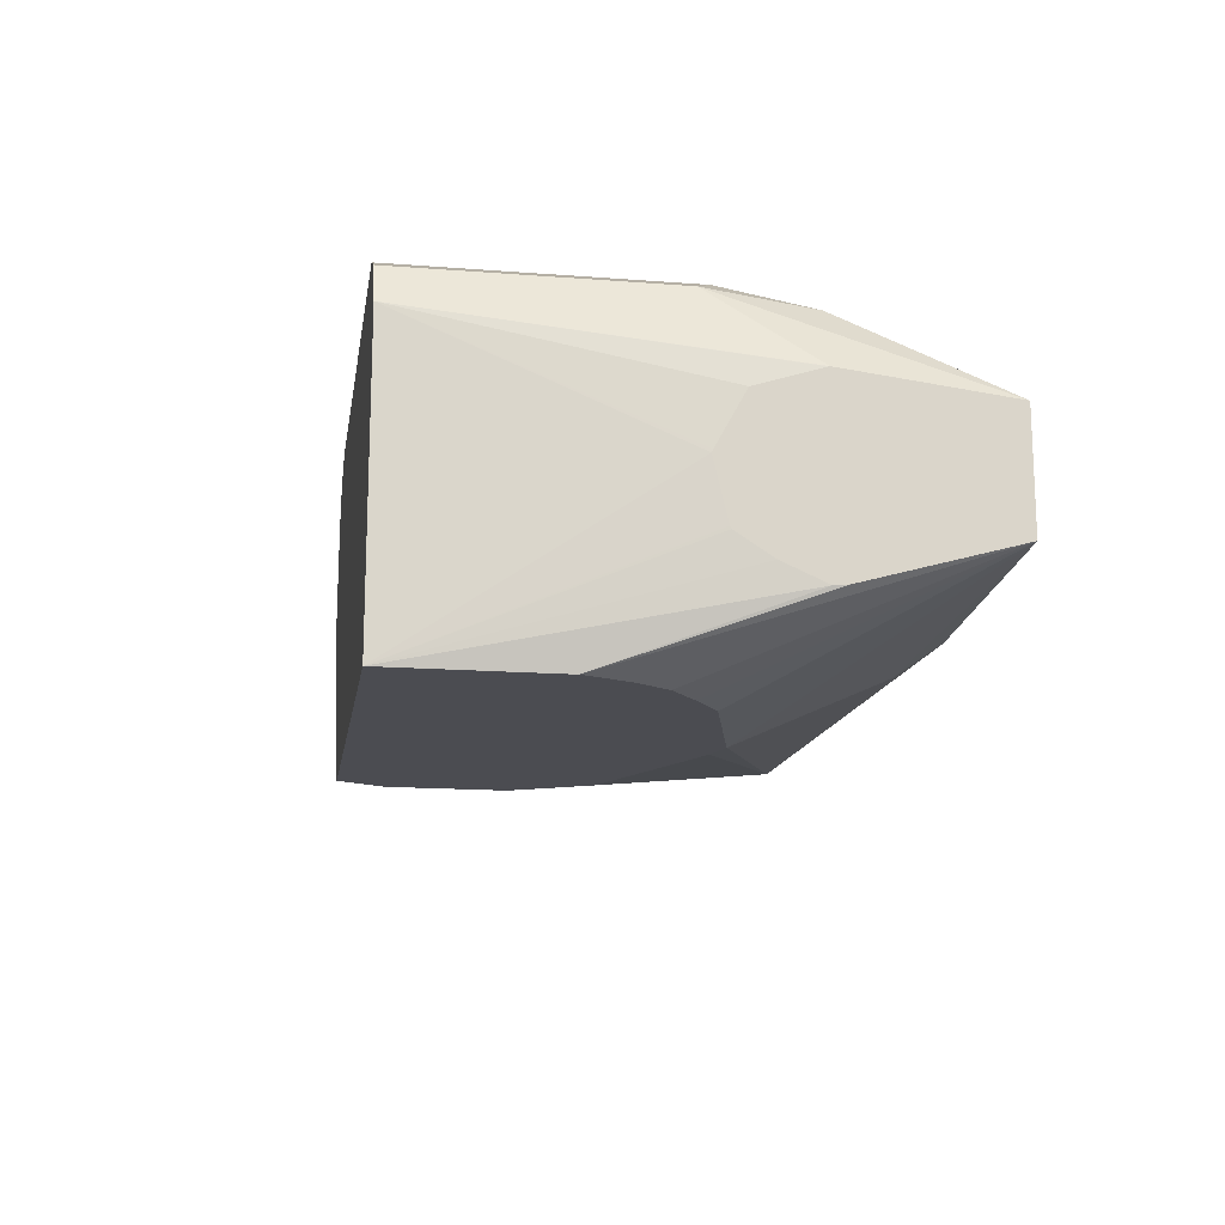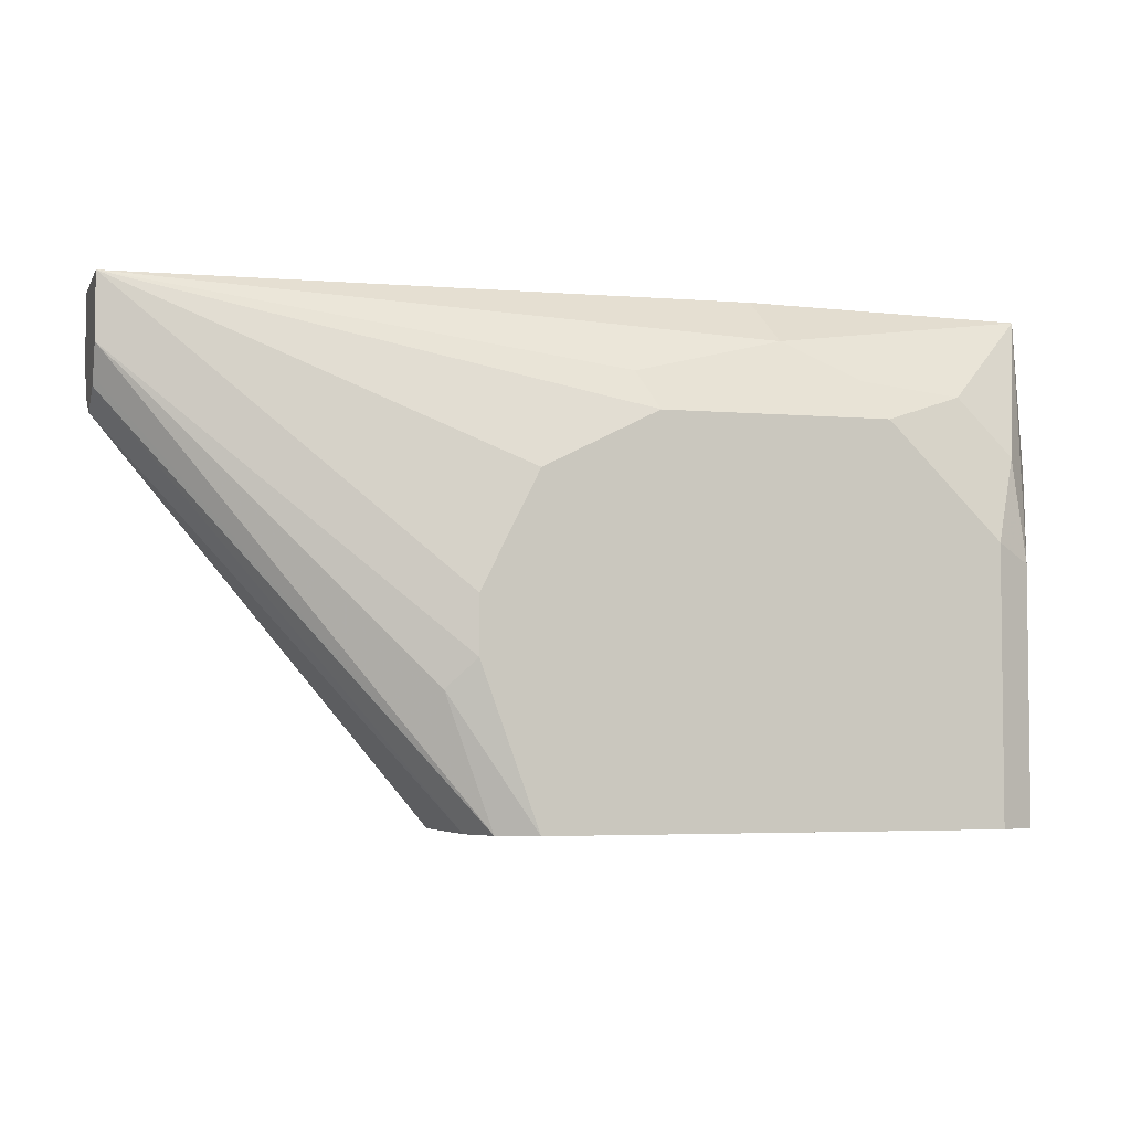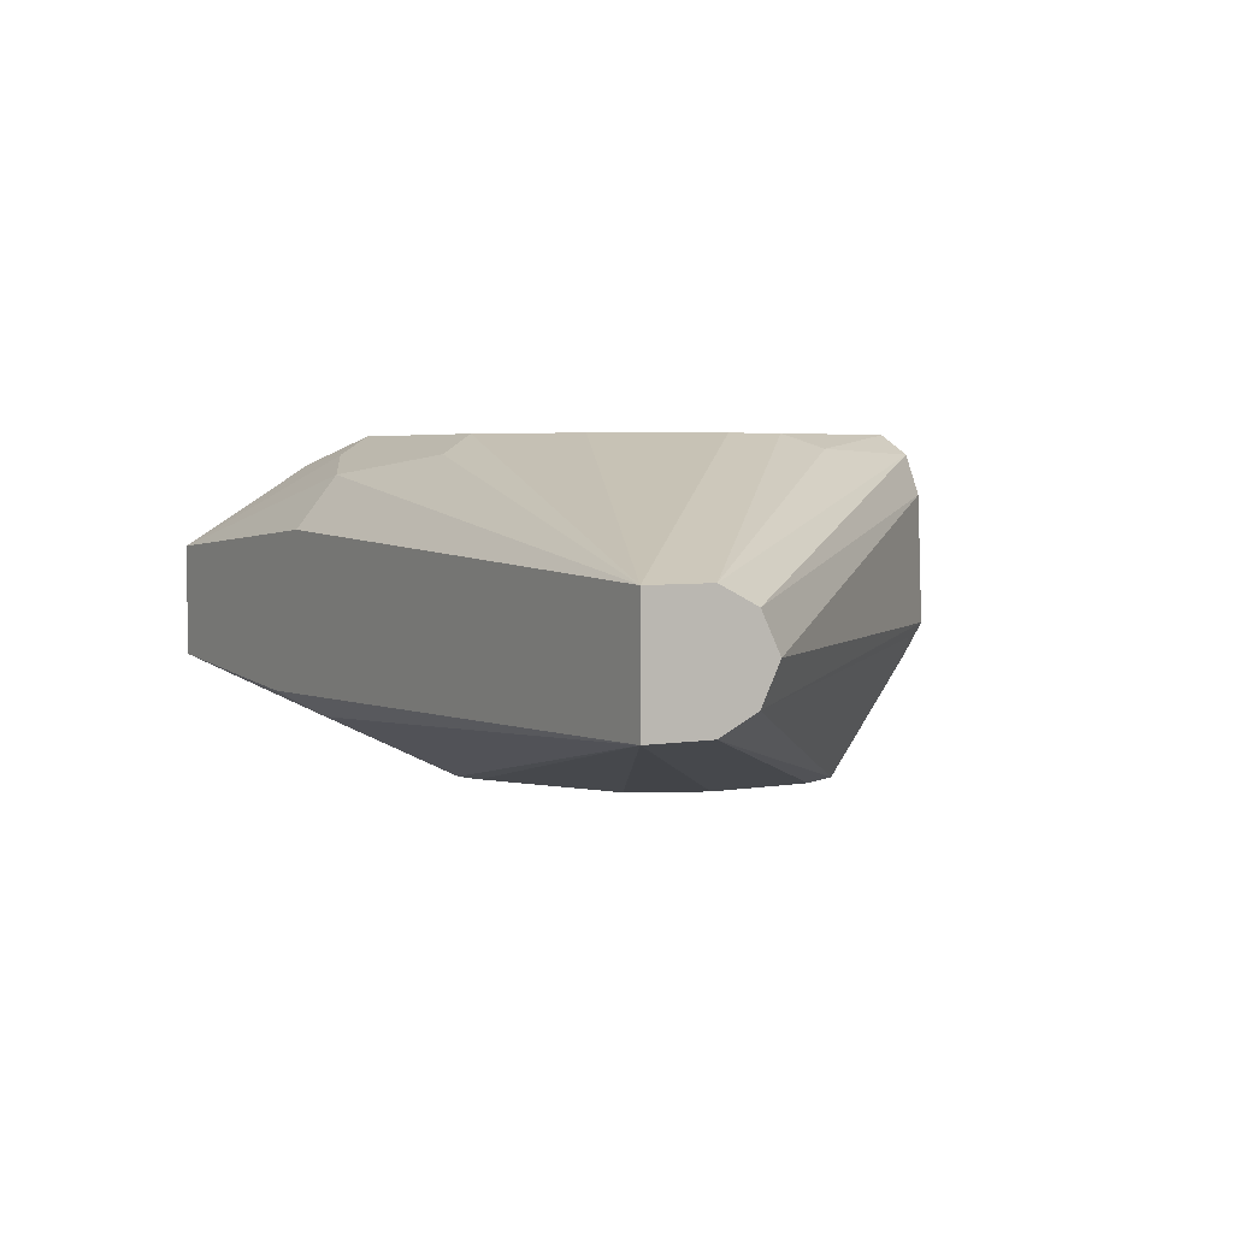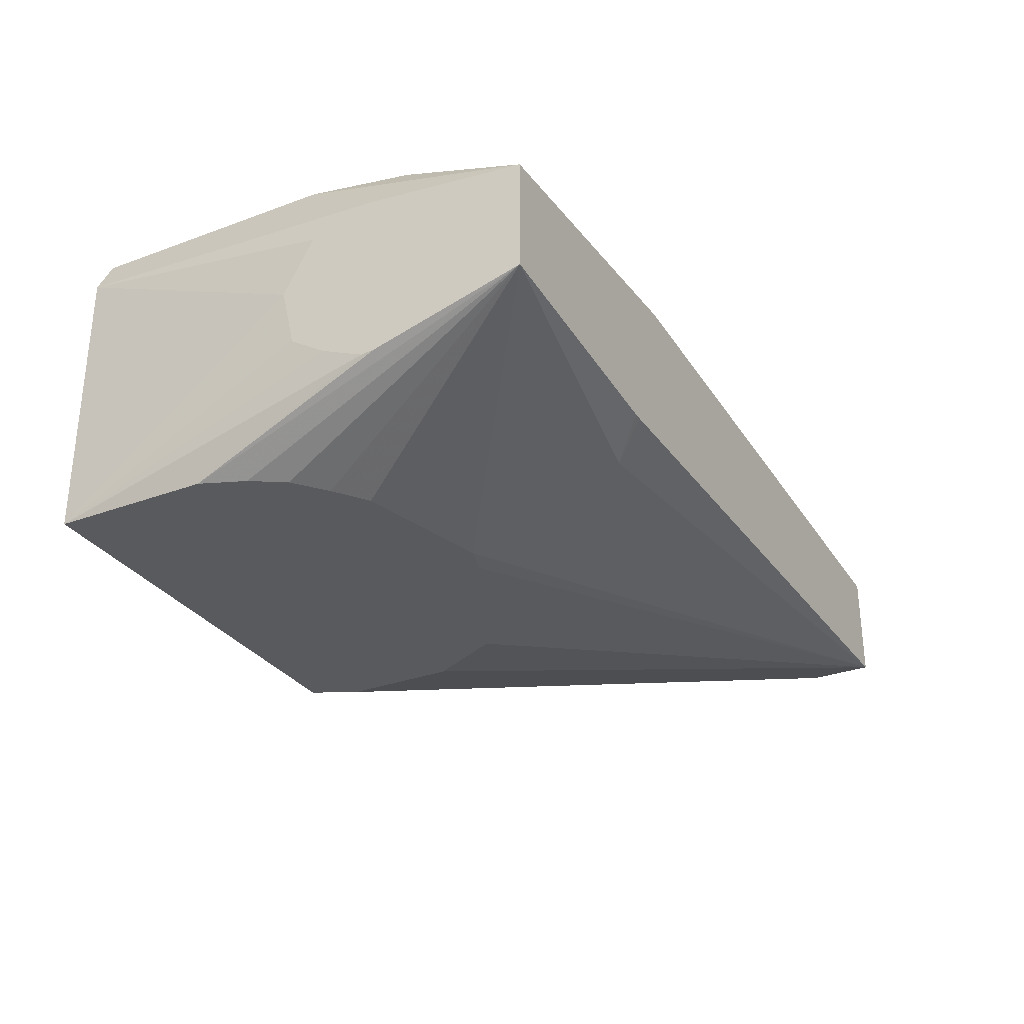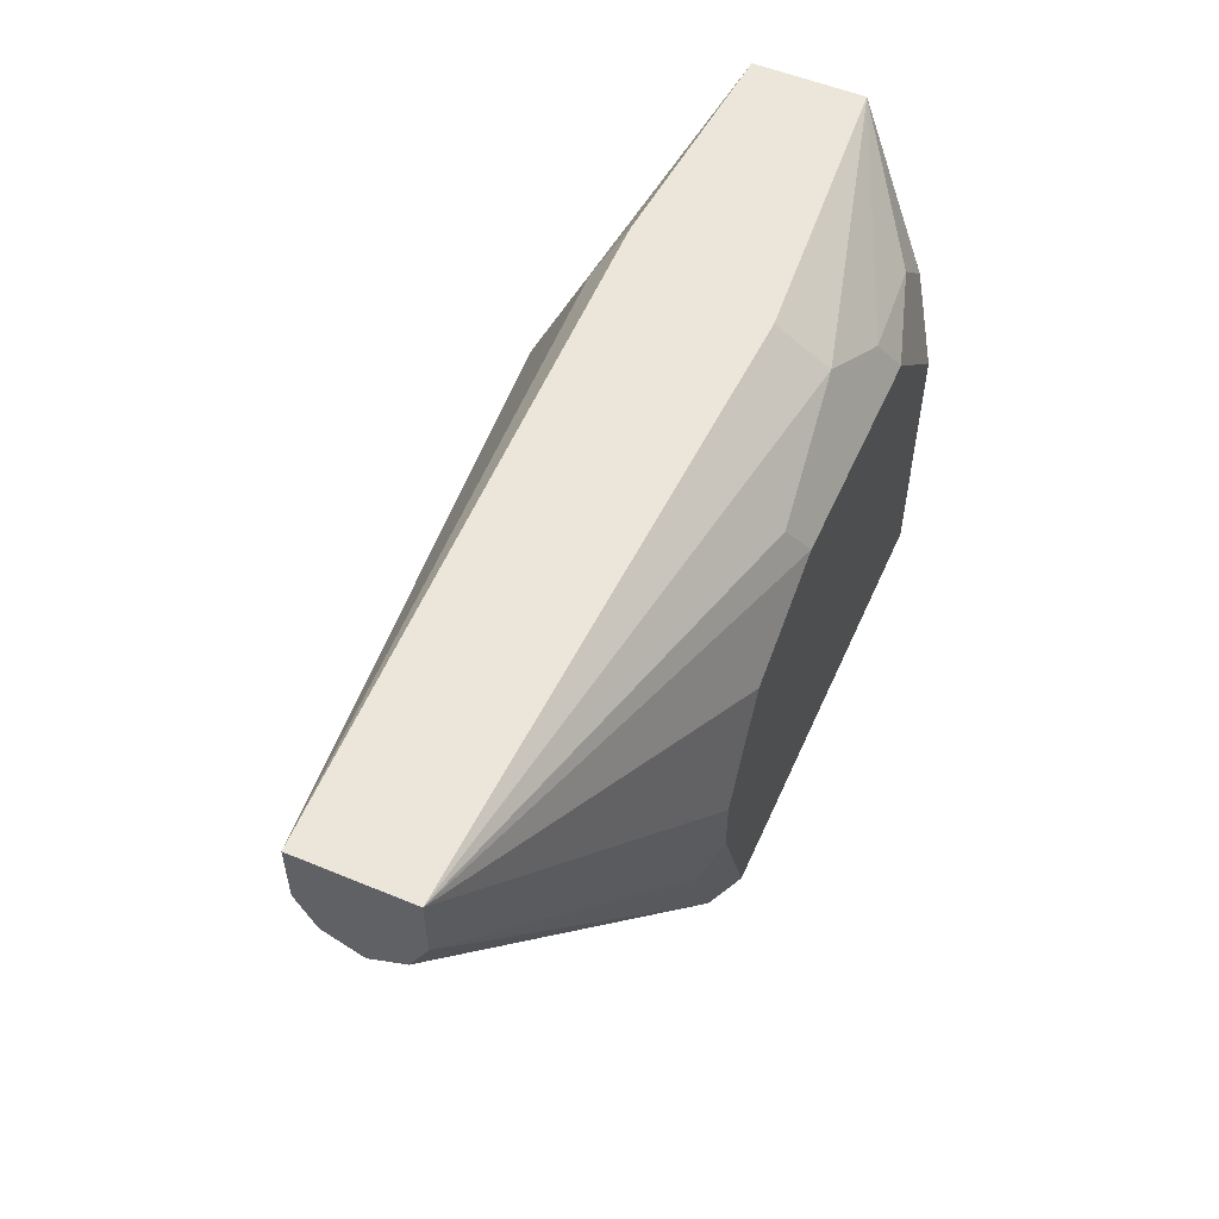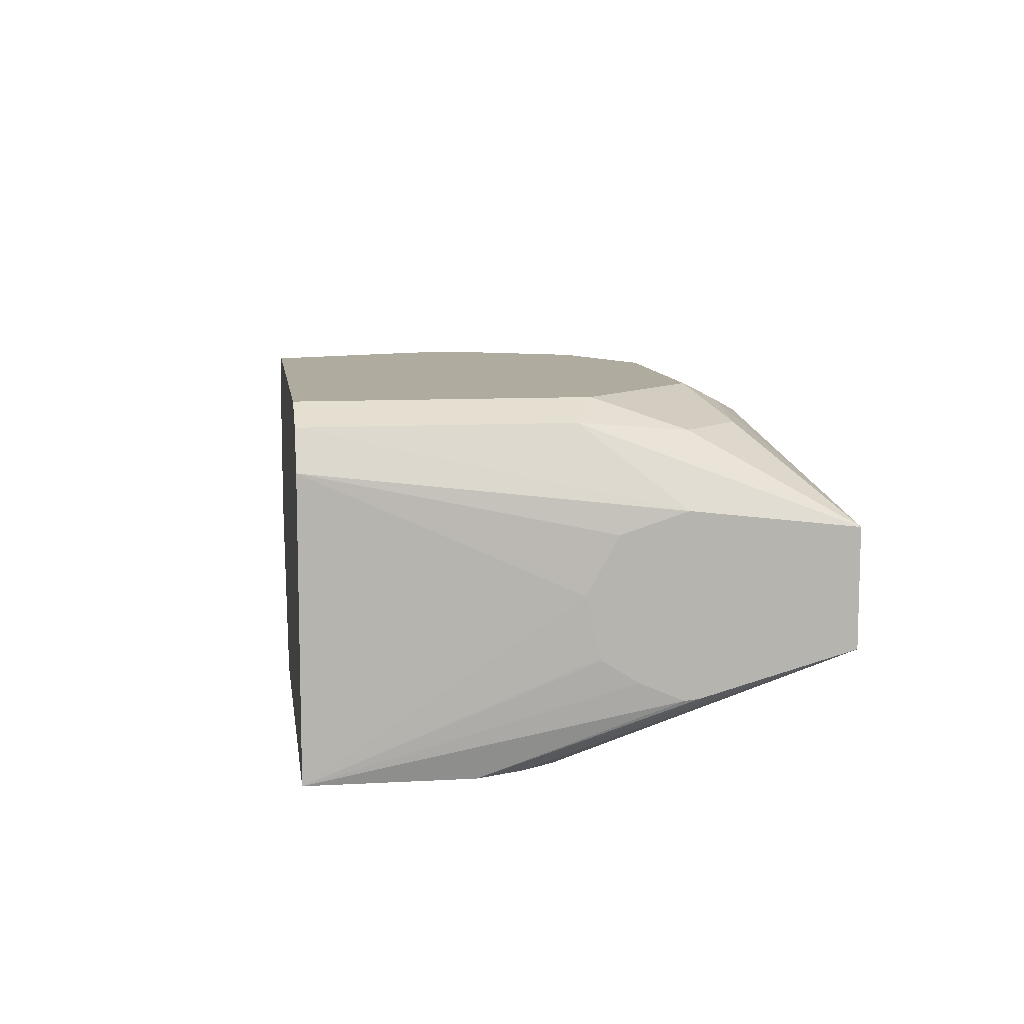
<metadata>
{"format":"obj","ext":"obj","renderer":"f3d","projection":"perspective","resolution":1024,"background":"white","views":[{"elev":-15.4,"azim":80.8,"up":"+Z"},{"elev":-4.2,"azim":-16.6,"up":"+Y"},{"elev":3.8,"azim":-120.8,"up":"+Z"},{"elev":-30.5,"azim":118.2,"up":"+Z"},{"elev":54.3,"azim":-66.3,"up":"+Y"},{"elev":9.6,"azim":81.8,"up":"+Z"}]}
</metadata>
<code>
v 0.05832 0.05471 0.1044
v 0.0261 0.0261 0.1305
v 0.04348 0.008697 0.1305
v 0.0464 -0.02319 0.1334
v 0.05832 0.006098 0.1101
v 0.05832 0.05471 0.06962
v -0.03233 0.05471 0.1119
v -0.02903 0.0406 0.1276
v -0.005823 0.02901 0.1334
v 0.03189 -0.002901 0.1363
v -2.681e-05 0.01739 0.1392
v 0.01448 0.0145 0.1363
v 0.0348 -0.01742 0.1392
v 0.0464 -0.1006 0.1334
v 0.05832 0.005581 0.11
v 0.05219 -0.1006 0.1218
v 0.05832 0.009563 0.057
v 0.05219 -0.05221 0.03483
v 0.04681 -0.039 0.03483
v 0.0406 -0.029 0.03483
v 0.03101 -0.02119 0.03483
v 0.02088 -0.01394 0.03483
v -0.01986 -0.003145 0.03483
v -0.02612 0.04351 0.05657
v -0.01492 0.05471 0.06403
v -0.2223 0.05471 0.1044
v -0.07543 0.02901 0.1334
v -0.06963 0.01739 0.1392
v 0.0348 -0.1006 0.1392
v 0.05832 -0.01348 0.1038
v 0.05832 -0.0226 0.08703
v 0.05832 -0.02216 0.08793
v 0.05219 -0.1006 0.03483
v 0.05832 0.005231 0.05657
v -0.02901 -0.005805 0.03483
v -0.2223 0.05471 0.06962
v -0.01741 0.05471 0.06403
v -0.2223 0.0348 0.1044
v -0.1218 -0.03481 0.1392
v -0.1044 -1.325e-05 0.1392
v -0.1044 -0.1006 0.1392
v 0.05832 -0.01854 0.06962
v 0.05832 -0.007538 0.06209
v 0.05832 -0.01809 0.06887
v -0.08026 -0.1006 0.03483
v -0.06381 -0.02319 0.03483
v -0.07543 -0.029 0.03483
v -0.08123 -0.0406 0.03483
v -0.08702 -0.05221 0.03483
v -0.2223 0.0348 0.06962
v -0.2223 0.02583 0.09994
v -0.116 -0.1006 0.1334
v -0.1305 -0.06091 0.1349
v -0.1218 -0.05221 0.1392
v -0.116 -0.1006 0.07543
v -0.2223 0.0232 0.07543
v -0.2223 0.02689 0.07358
v -0.08051 -0.1001 0.03483
v -0.08702 -0.06962 0.03483
v -0.08699 -0.08704 0.03483
v -0.2223 0.0232 0.09862
v -0.1218 -0.1006 0.1218
v -0.1237 -0.1006 0.08511
v -0.1276 -0.09282 0.08122
v -0.2223 0.02134 0.07912
v -0.2223 0.01739 0.08703
v -0.1228 -0.1006 0.1039
f 24 37 25
f 24 36 37
f 26 36 50
f 26 50 57
f 26 57 56
f 26 61 51
f 26 65 66
f 26 66 61
f 26 51 38
f 26 38 54
f 23 36 24
f 26 54 39
f 26 56 65
f 23 35 36
f 18 59 49
f 18 21 20
f 18 22 21
f 18 23 22
f 18 35 23
f 63 66 65
f 18 47 46
f 18 48 47
f 18 49 48
f 18 60 59
f 18 58 60
f 18 45 58
f 18 33 45
f 18 34 33
f 26 39 40
f 18 20 19
f 26 40 28
f 51 61 52
f 31 33 42
f 17 34 18
f 63 67 66
f 62 66 67
f 61 66 62
f 56 63 65
f 56 64 63
f 55 64 56
f 55 63 64
f 52 61 62
f 50 60 58
f 50 59 60
f 45 50 58
f 45 57 50
f 45 56 57
f 45 55 56
f 41 53 52
f 41 54 53
f 38 53 54
f 38 52 53
f 38 51 52
f 36 59 50
f 36 49 59
f 36 48 49
f 36 47 48
f 36 46 47
f 35 46 36
f 33 44 42
f 33 43 44
f 33 34 43
f 26 28 27
f 16 33 31
f 18 46 35
f 16 31 32
f 4 29 14
f 4 13 29
f 3 13 4
f 3 10 13
f 2 12 10
f 2 11 12
f 2 9 11
f 2 10 3
f 1 9 2
f 1 8 9
f 1 7 8
f 1 26 7
f 1 36 26
f 1 37 36
f 1 25 37
f 1 6 25
f 1 17 6
f 1 34 17
f 1 44 43
f 1 42 44
f 1 31 42
f 1 32 31
f 1 30 32
f 1 15 30
f 1 5 15
f 1 4 5
f 1 3 4
f 1 2 3
f 16 32 30
f 4 14 5
f 5 14 16
f 1 43 34
f 6 17 18
f 15 16 30
f 5 16 15
f 14 33 16
f 14 45 33
f 14 55 45
f 14 63 55
f 14 67 63
f 14 52 62
f 14 41 52
f 14 29 41
f 11 29 13
f 11 41 29
f 11 54 41
f 11 39 54
f 11 40 39
f 14 62 67
f 10 11 13
f 6 19 20
f 11 28 40
f 6 18 19
f 6 20 21
f 6 21 22
f 6 23 24
f 6 24 25
f 6 22 23
f 7 26 8
f 8 26 27
f 8 27 9
f 9 27 28
f 9 28 11
f 10 12 11

</code>
